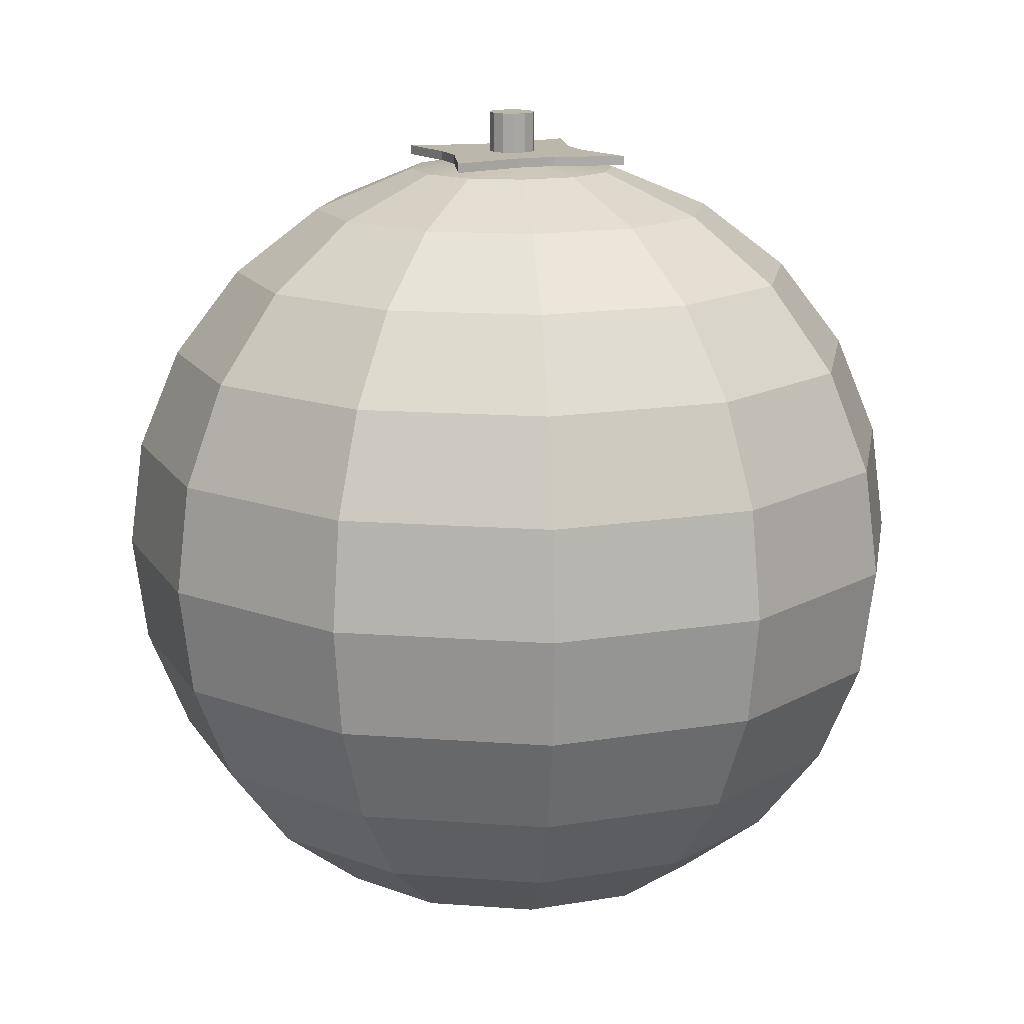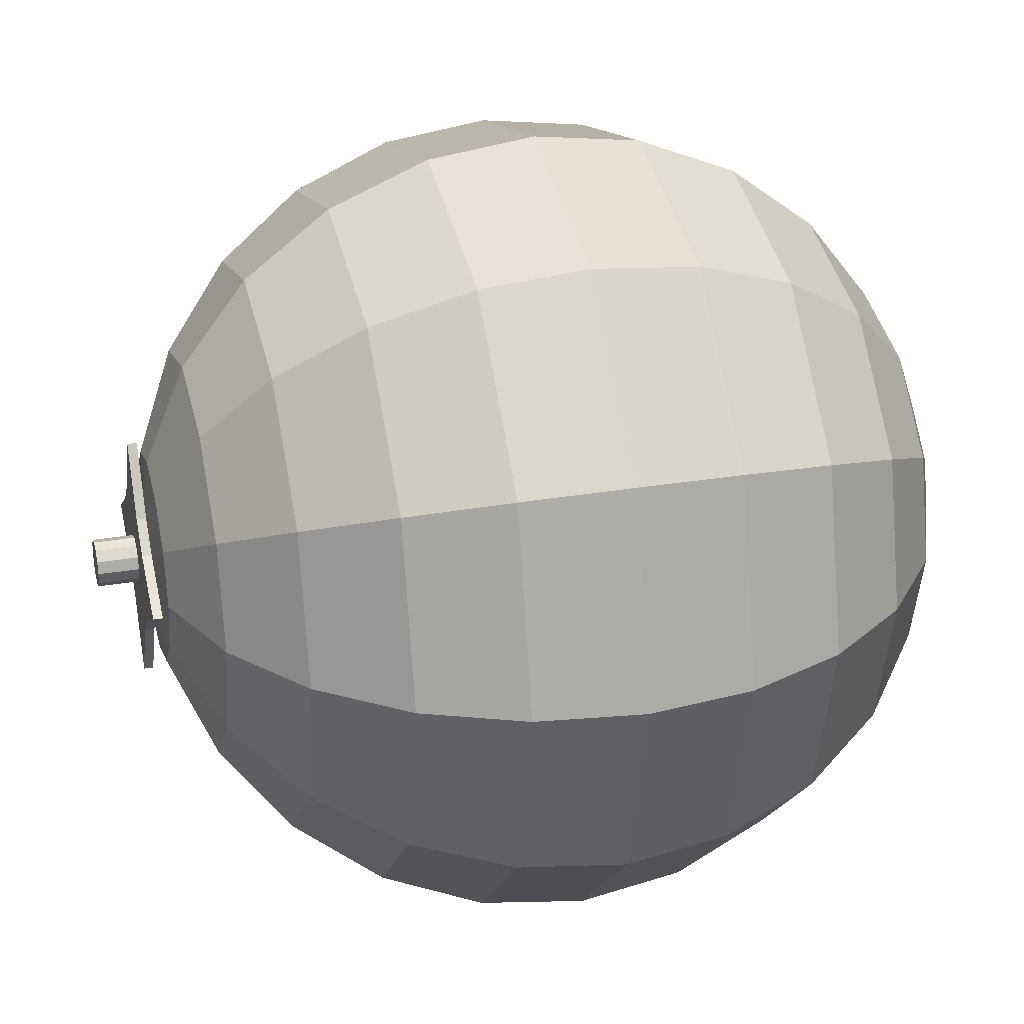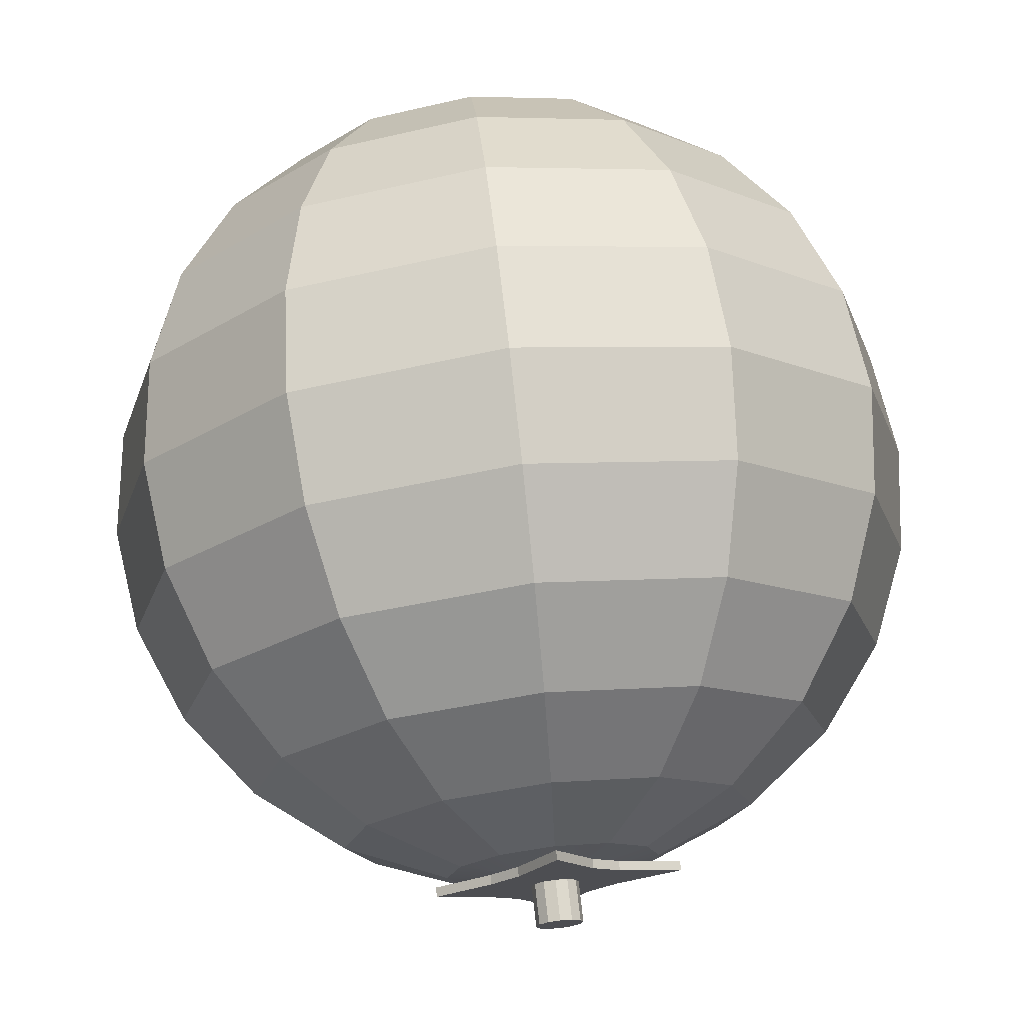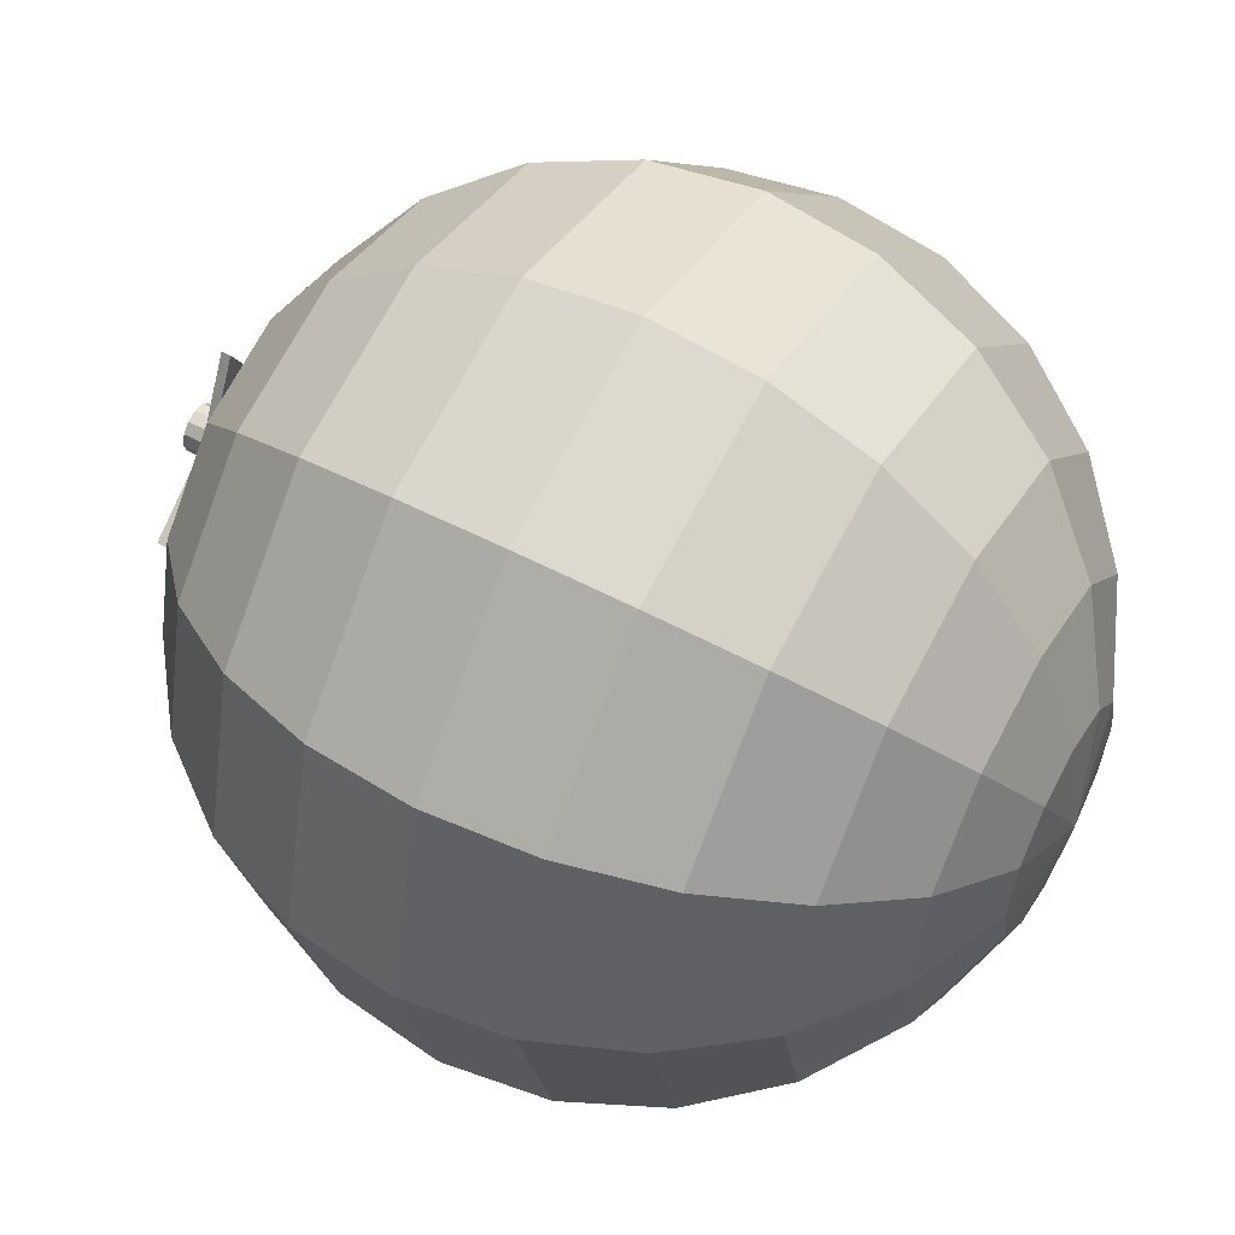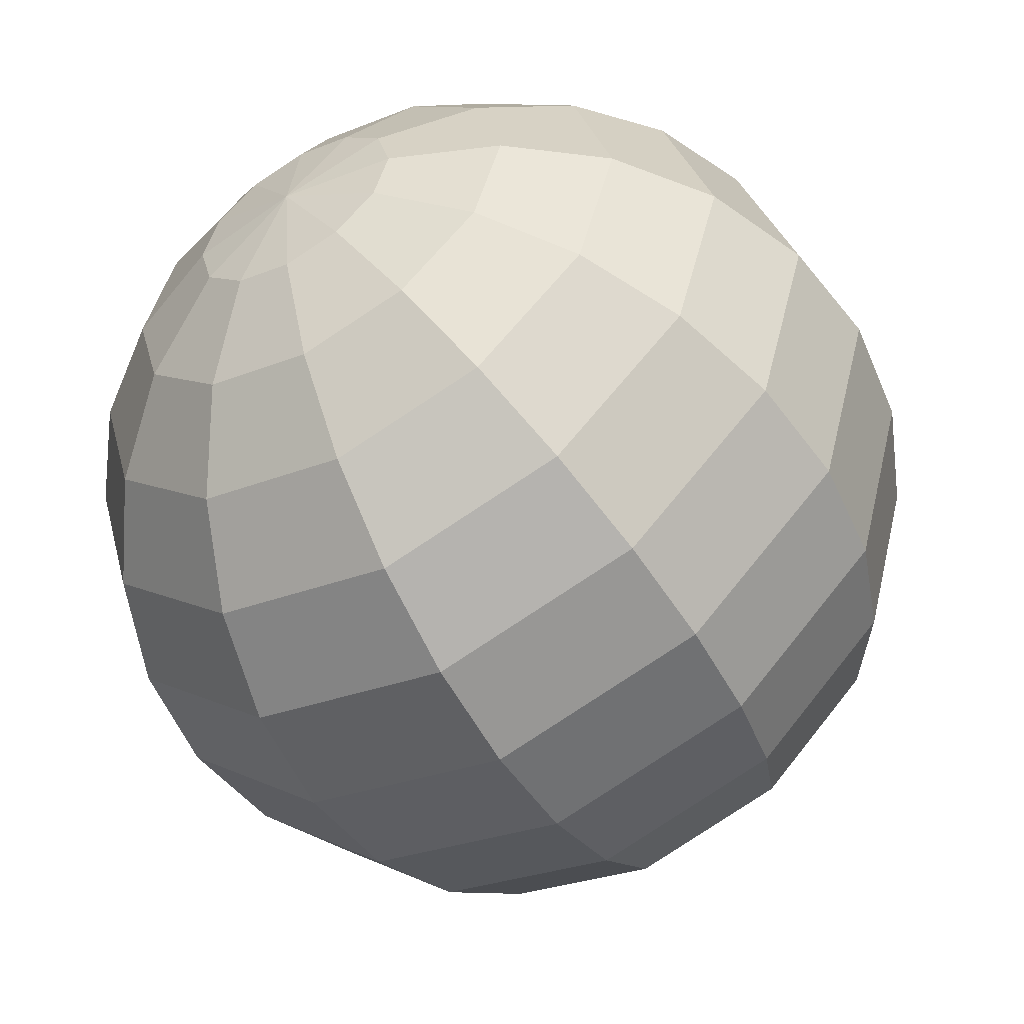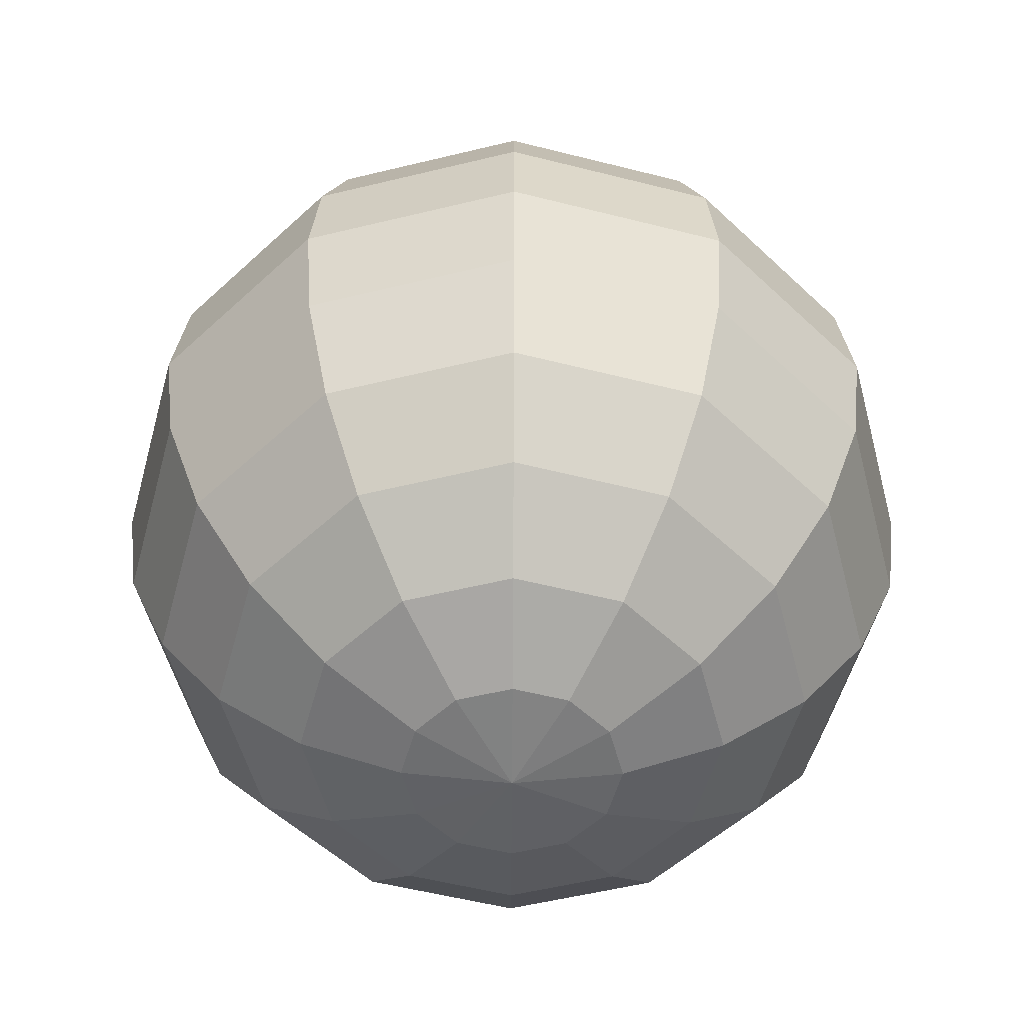
<metadata>
{"format":"obj","ext":"obj","renderer":"f3d","projection":"perspective","resolution":1024,"background":"white","views":[{"elev":14.4,"azim":-155.6,"up":"+Y"},{"elev":28.1,"azim":-104.6,"up":"+Z"},{"elev":72.0,"azim":173.7,"up":"+Z"},{"elev":54.7,"azim":-60.9,"up":"+Z"},{"elev":-53.9,"azim":30.0,"up":"+Z"},{"elev":-53.3,"azim":-0.3,"up":"+Y"}]}
</metadata>
<code>
g default
v 0.05739 4.018 -0.0994
v 0.05739 4.216 -0.0994
v 0.0994 4.216 -0.05739
v 0.0994 4.018 -0.05739
v 0.3096 4.018 -0.1787
v 0.1787 4.018 -0.3096
v -0 4.018 -0.1148
v 0 4.216 -0.1148
v 0 4.216 0
v 0.1148 4.216 0
v 0.1148 4.018 0
v 0.5773 4.018 0
v 0.3096 3.972 -0.1787
v 0.1787 3.972 -0.3096
v -0 4.018 -0.6356
v -0.05739 4.018 -0.0994
v -0.05739 4.216 -0.0994
v 0.0994 4.216 0.05739
v 0.0994 4.018 0.05739
v 0.3096 4.018 0.1787
v 0.5773 3.972 0
v 0.105 3.972 -0.1818
v 0.1818 3.972 -0.105
v -0 3.972 -0.6356
v -0.1787 4.018 -0.3096
v -0.0994 4.018 -0.05739
v -0.0994 4.216 -0.05739
v 0.05739 4.216 0.0994
v 0.05739 4.018 0.0994
v 0.1787 4.018 0.3096
v 0.3096 3.972 0.1787
v 0.2099 3.972 0
v -0 3.972 -0.2099
v -0.1787 3.972 -0.3096
v -0.3096 4.018 -0.1787
v -0.1148 4.018 0
v -0.1148 4.216 0
v 0 4.216 0.1148
v 0 4.018 0.1148
v 0 4.018 0.6271
v 0.1787 3.972 0.3096
v 0.1818 3.972 0.105
v -0.105 3.972 -0.1818
v -0.3096 3.972 -0.1787
v -0.6165 4.018 0
v -0.0994 4.018 0.05739
v -0.0994 4.216 0.05739
v -0.05739 4.216 0.0994
v -0.05739 4.018 0.0994
v -0.1787 4.018 0.3096
v 0 3.972 0.6271
v 0.105 3.972 0.1818
v 0.1818 3.972 0.105
v -0.1818 3.972 -0.105
v -0.1818 3.972 -0.105
v -0.6165 3.972 0
v -0.3096 4.018 0.1787
v -0.1787 3.972 0.3096
v 0 3.972 0.2099
v -0.2099 3.972 0
v -0.3096 3.972 0.1787
v -0.105 3.972 0.1818
v -0.1818 3.972 0.105
v -0.105 3.972 0.1818
v 0.4483 0.06815 -0.2588
v 0.2588 0.06815 -0.4483
v 0.5 0.2679 -0.866
v 0.866 0.2679 -0.5
v 0.5176 0.06815 0
v 1 0.2679 0
v 0 0 0
v 0 0.06815 -0.5176
v 0 0.2679 -1
v 0.7071 0.5858 -1.225
v 1.225 0.5858 -0.7071
v 0.4483 0.06815 0.2588
v 0.866 0.2679 0.5
v 1.414 0.5858 0
v -0.2588 0.06815 -0.4483
v -0.5 0.2679 -0.866
v 0 0.5858 -1.414
v 0.866 1 -1.5
v 1.5 1 -0.866
v 0.2588 0.06815 0.4483
v 0.5 0.2679 0.866
v 1.225 0.5858 0.7071
v 1.732 1 0
v -0.4483 0.06815 -0.2588
v -0.866 0.2679 -0.5
v -0.7071 0.5858 -1.225
v 0 1 -1.732
v 0.9659 1.482 -1.673
v 1.673 1.482 -0.9659
v 0 0.06815 0.5176
v 0 0.2679 1
v 0.7071 0.5858 1.225
v 1.5 1 0.866
v 1.932 1.482 0
v -0.5176 0.06815 0
v -1 0.2679 0
v -1.225 0.5858 -0.7071
v -0.866 1 -1.5
v 0 1.482 -1.932
v 1 2 -1.732
v 1.732 2 -1
v -0.2588 0.06815 0.4483
v -0.5 0.2679 0.866
v 0 0.5858 1.414
v 0.866 1 1.5
v 1.673 1.482 0.9659
v 2 2 0
v -0.4483 0.06815 0.2588
v -0.866 0.2679 0.5
v -1.414 0.5858 0
v -1.5 1 -0.866
v -0.9659 1.482 -1.673
v 0 2 -2
v 0.9659 2.518 -1.673
v 1.673 2.518 -0.9659
v -0.7071 0.5858 1.225
v 0 1 1.732
v 0.9659 1.482 1.673
v 1.732 2 1
v 1.932 2.518 0
v -1.225 0.5858 0.7071
v -1.732 1 0
v -1.673 1.482 -0.9659
v -1 2 -1.732
v 0 2.518 -1.932
v 0.866 3 -1.5
v 1.5 3 -0.866
v -0.866 1 1.5
v 0 1.482 1.932
v 1 2 1.732
v 1.673 2.518 0.9659
v 1.732 3 0
v -1.5 1 0.866
v -1.932 1.482 0
v -1.732 2 -1
v -0.9659 2.518 -1.673
v 0 3 -1.732
v 0.7071 3.414 -1.225
v 1.225 3.414 -0.7071
v -0.9659 1.482 1.673
v 0 2 2
v 0.9659 2.518 1.673
v 1.5 3 0.866
v 1.414 3.414 0
v -1.673 1.482 0.9659
v -2 2 0
v -1.673 2.518 -0.9659
v -0.866 3 -1.5
v 0 3.414 -1.414
v 0.5 3.732 -0.866
v 0.866 3.732 -0.5
v -1 2 1.732
v 0 2.518 1.932
v 0.866 3 1.5
v 1.225 3.414 0.7071
v 1 3.732 0
v -1.732 2 1
v -1.932 2.518 0
v -1.5 3 -0.866
v -0.7071 3.414 -1.225
v 0 3.732 -1
v 0.2588 3.932 -0.4483
v 0.4483 3.932 -0.2588
v -0.9659 2.518 1.673
v 0 3 1.732
v 0.7071 3.414 1.225
v 0.866 3.732 0.5
v 0.5176 3.932 0
v -1.673 2.518 0.9659
v -1.732 3 0
v -1.225 3.414 -0.7071
v -0.5 3.732 -0.866
v 0 3.932 -0.5176
v -0.866 3 1.5
v 0 3.414 1.414
v 0.5 3.732 0.866
v 0.4483 3.932 0.2588
v -1.5 3 0.866
v -1.414 3.414 0
v -0.866 3.732 -0.5
v -0.2588 3.932 -0.4483
v -0.7071 3.414 1.225
v 0 3.732 1
v 0.2588 3.932 0.4483
v -1.225 3.414 0.7071
v -1 3.732 0
v -0.4483 3.932 -0.2588
v -0.5 3.732 0.866
v 0 3.932 0.5176
v -0.866 3.732 0.5
v -0.5176 3.932 0
v -0.2588 3.932 0.4483
v -0.4483 3.932 0.2588
g pCylinder4
f 1 2 4
f 4 2 3
f 4 5 1
f 1 5 6
f 7 8 1
f 1 8 2
f 3 2 9
f 4 3 11
f 11 3 10
f 12 5 11
f 11 5 4
f 13 14 5
f 5 14 6
f 1 6 7
f 7 6 15
f 16 17 7
f 7 17 8
f 2 8 9
f 10 3 9
f 11 10 19
f 19 10 18
f 19 20 11
f 11 20 12
f 21 13 12
f 12 13 5
f 22 14 23
f 23 14 13
f 14 24 6
f 6 24 15
f 15 25 7
f 7 25 16
f 26 27 16
f 16 27 17
f 8 17 9
f 18 10 9
f 19 18 29
f 29 18 28
f 29 30 19
f 19 30 20
f 31 21 20
f 20 21 12
f 23 13 32
f 32 13 21
f 24 14 33
f 33 14 22
f 24 34 15
f 15 34 25
f 16 25 26
f 26 25 35
f 36 37 26
f 26 37 27
f 17 27 9
f 28 18 9
f 29 28 39
f 39 28 38
f 40 30 39
f 39 30 29
f 41 31 30
f 30 31 20
f 21 31 32
f 32 31 42
f 43 34 33
f 33 34 24
f 34 44 25
f 25 44 35
f 26 35 36
f 36 35 45
f 46 47 36
f 36 47 37
f 27 37 9
f 38 28 9
f 39 38 49
f 49 38 48
f 49 50 39
f 39 50 40
f 51 41 40
f 40 41 30
f 42 31 53
f 31 41 53
f 41 52 53
f 55 44 54
f 44 34 54
f 34 43 54
f 44 56 35
f 35 56 45
f 45 57 36
f 36 57 46
f 49 48 46
f 46 48 47
f 37 47 9
f 48 38 9
f 46 57 49
f 49 57 50
f 58 51 50
f 50 51 40
f 52 41 59
f 59 41 51
f 56 44 60
f 60 44 55
f 56 61 45
f 45 61 57
f 47 48 9
f 61 58 57
f 57 58 50
f 51 58 59
f 59 58 62
f 63 61 60
f 60 61 56
f 62 58 64
f 58 61 64
f 61 63 64
f 65 66 68
f 68 66 67
f 69 65 70
f 70 65 68
f 66 65 71
f 66 72 67
f 67 72 73
f 68 67 75
f 75 67 74
f 76 69 77
f 77 69 70
f 65 69 71
f 70 68 78
f 78 68 75
f 72 66 71
f 72 79 73
f 73 79 80
f 67 73 74
f 74 73 81
f 75 74 83
f 83 74 82
f 84 76 85
f 85 76 77
f 69 76 71
f 77 70 86
f 86 70 78
f 78 75 87
f 87 75 83
f 79 72 71
f 79 88 80
f 80 88 89
f 73 80 81
f 81 80 90
f 74 81 82
f 82 81 91
f 83 82 93
f 93 82 92
f 94 84 95
f 95 84 85
f 76 84 71
f 85 77 96
f 96 77 86
f 86 78 97
f 97 78 87
f 87 83 98
f 98 83 93
f 88 79 71
f 88 99 89
f 89 99 100
f 80 89 90
f 90 89 101
f 81 90 91
f 91 90 102
f 82 91 92
f 92 91 103
f 93 92 105
f 105 92 104
f 106 94 107
f 107 94 95
f 84 94 71
f 95 85 108
f 108 85 96
f 96 86 109
f 109 86 97
f 97 87 110
f 110 87 98
f 98 93 111
f 111 93 105
f 99 88 71
f 99 112 100
f 100 112 113
f 89 100 101
f 101 100 114
f 90 101 102
f 102 101 115
f 91 102 103
f 103 102 116
f 92 103 104
f 104 103 117
f 105 104 119
f 119 104 118
f 112 106 113
f 113 106 107
f 94 106 71
f 107 95 120
f 120 95 108
f 108 96 121
f 121 96 109
f 109 97 122
f 122 97 110
f 110 98 123
f 123 98 111
f 111 105 124
f 124 105 119
f 112 99 71
f 100 113 114
f 114 113 125
f 101 114 115
f 115 114 126
f 102 115 116
f 116 115 127
f 103 116 117
f 117 116 128
f 104 117 118
f 118 117 129
f 119 118 131
f 131 118 130
f 106 112 71
f 113 107 125
f 125 107 120
f 120 108 132
f 132 108 121
f 121 109 133
f 133 109 122
f 122 110 134
f 134 110 123
f 123 111 135
f 135 111 124
f 124 119 136
f 136 119 131
f 114 125 126
f 126 125 137
f 115 126 127
f 127 126 138
f 116 127 128
f 128 127 139
f 117 128 129
f 129 128 140
f 118 129 130
f 130 129 141
f 131 130 143
f 143 130 142
f 125 120 137
f 137 120 132
f 132 121 144
f 144 121 133
f 133 122 145
f 145 122 134
f 134 123 146
f 146 123 135
f 135 124 147
f 147 124 136
f 136 131 148
f 148 131 143
f 126 137 138
f 138 137 149
f 127 138 139
f 139 138 150
f 128 139 140
f 140 139 151
f 129 140 141
f 141 140 152
f 130 141 142
f 142 141 153
f 143 142 155
f 155 142 154
f 137 132 149
f 149 132 144
f 144 133 156
f 156 133 145
f 145 134 157
f 157 134 146
f 146 135 158
f 158 135 147
f 147 136 159
f 159 136 148
f 148 143 160
f 160 143 155
f 138 149 150
f 150 149 161
f 139 150 151
f 151 150 162
f 140 151 152
f 152 151 163
f 141 152 153
f 153 152 164
f 142 153 154
f 154 153 165
f 155 154 167
f 167 154 166
f 149 144 161
f 161 144 156
f 156 145 168
f 168 145 157
f 157 146 169
f 169 146 158
f 158 147 170
f 170 147 159
f 159 148 171
f 171 148 160
f 160 155 172
f 172 155 167
f 150 161 162
f 162 161 173
f 151 162 163
f 163 162 174
f 152 163 164
f 164 163 175
f 153 164 165
f 165 164 176
f 154 165 166
f 166 165 177
f 23 167 22
f 22 167 166
f 161 156 173
f 173 156 168
f 168 157 178
f 178 157 169
f 169 158 179
f 179 158 170
f 170 159 180
f 180 159 171
f 171 160 181
f 181 160 172
f 32 172 23
f 23 172 167
f 162 173 174
f 174 173 182
f 163 174 175
f 175 174 183
f 164 175 176
f 176 175 184
f 165 176 177
f 177 176 185
f 22 166 33
f 33 166 177
f 173 168 182
f 182 168 178
f 178 169 186
f 186 169 179
f 179 170 187
f 187 170 180
f 180 171 188
f 188 171 181
f 53 181 42
f 181 172 42
f 172 32 42
f 174 182 183
f 183 182 189
f 175 183 184
f 184 183 190
f 176 184 185
f 185 184 191
f 33 177 43
f 43 177 185
f 182 178 189
f 189 178 186
f 186 179 192
f 192 179 187
f 187 180 193
f 193 180 188
f 52 188 53
f 53 188 181
f 183 189 190
f 190 189 194
f 184 190 191
f 191 190 195
f 43 185 54
f 54 185 191
f 189 186 194
f 194 186 192
f 192 187 196
f 196 187 193
f 59 193 52
f 52 193 188
f 190 194 195
f 195 194 197
f 54 191 55
f 191 195 55
f 195 60 55
f 194 192 197
f 197 192 196
f 64 196 62
f 196 193 62
f 193 59 62
f 60 195 63
f 63 195 197
f 63 197 64
f 64 197 196

</code>
